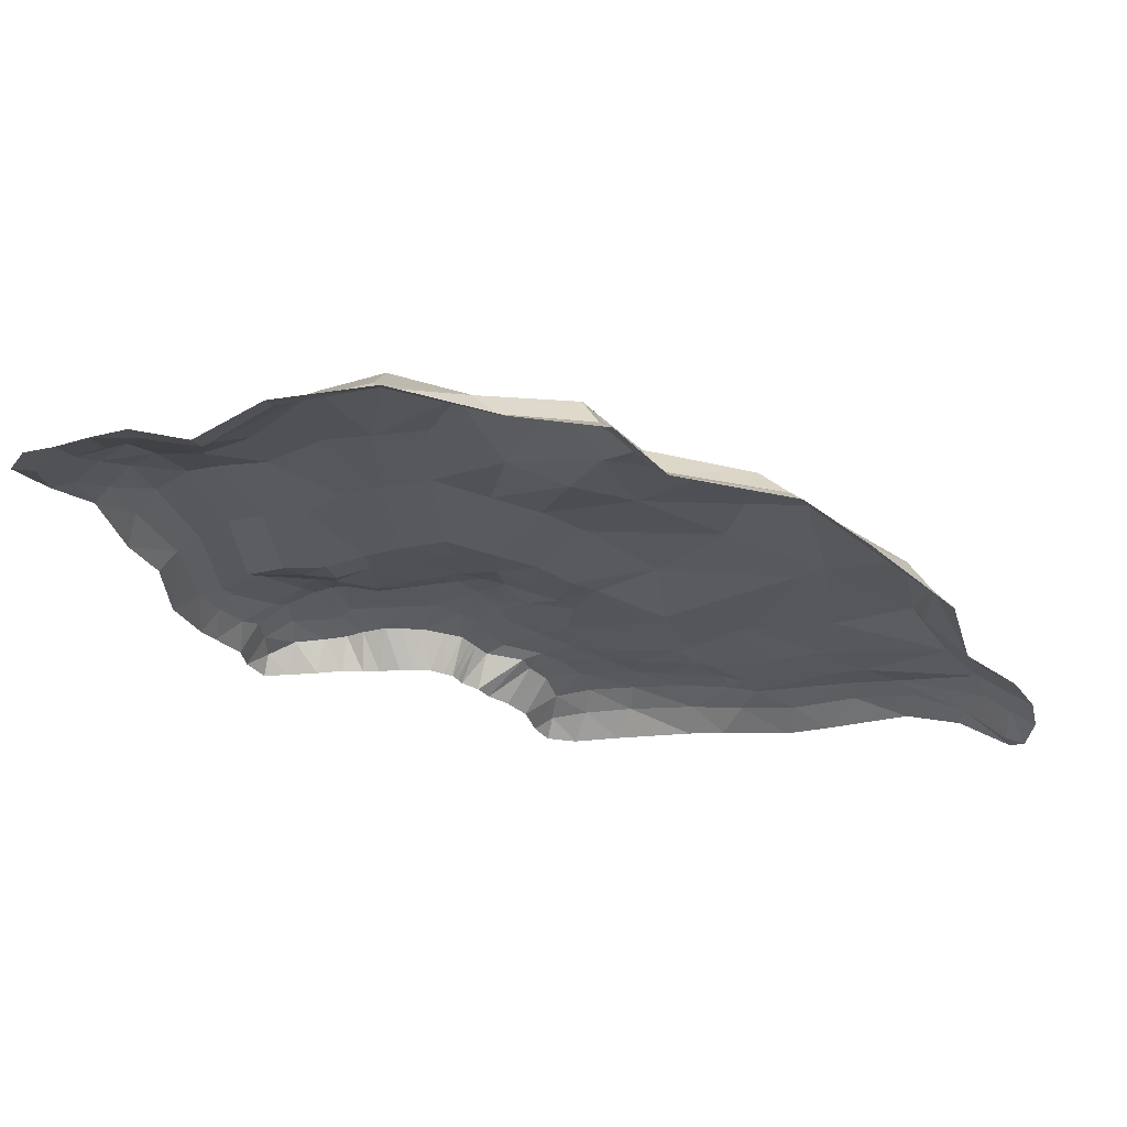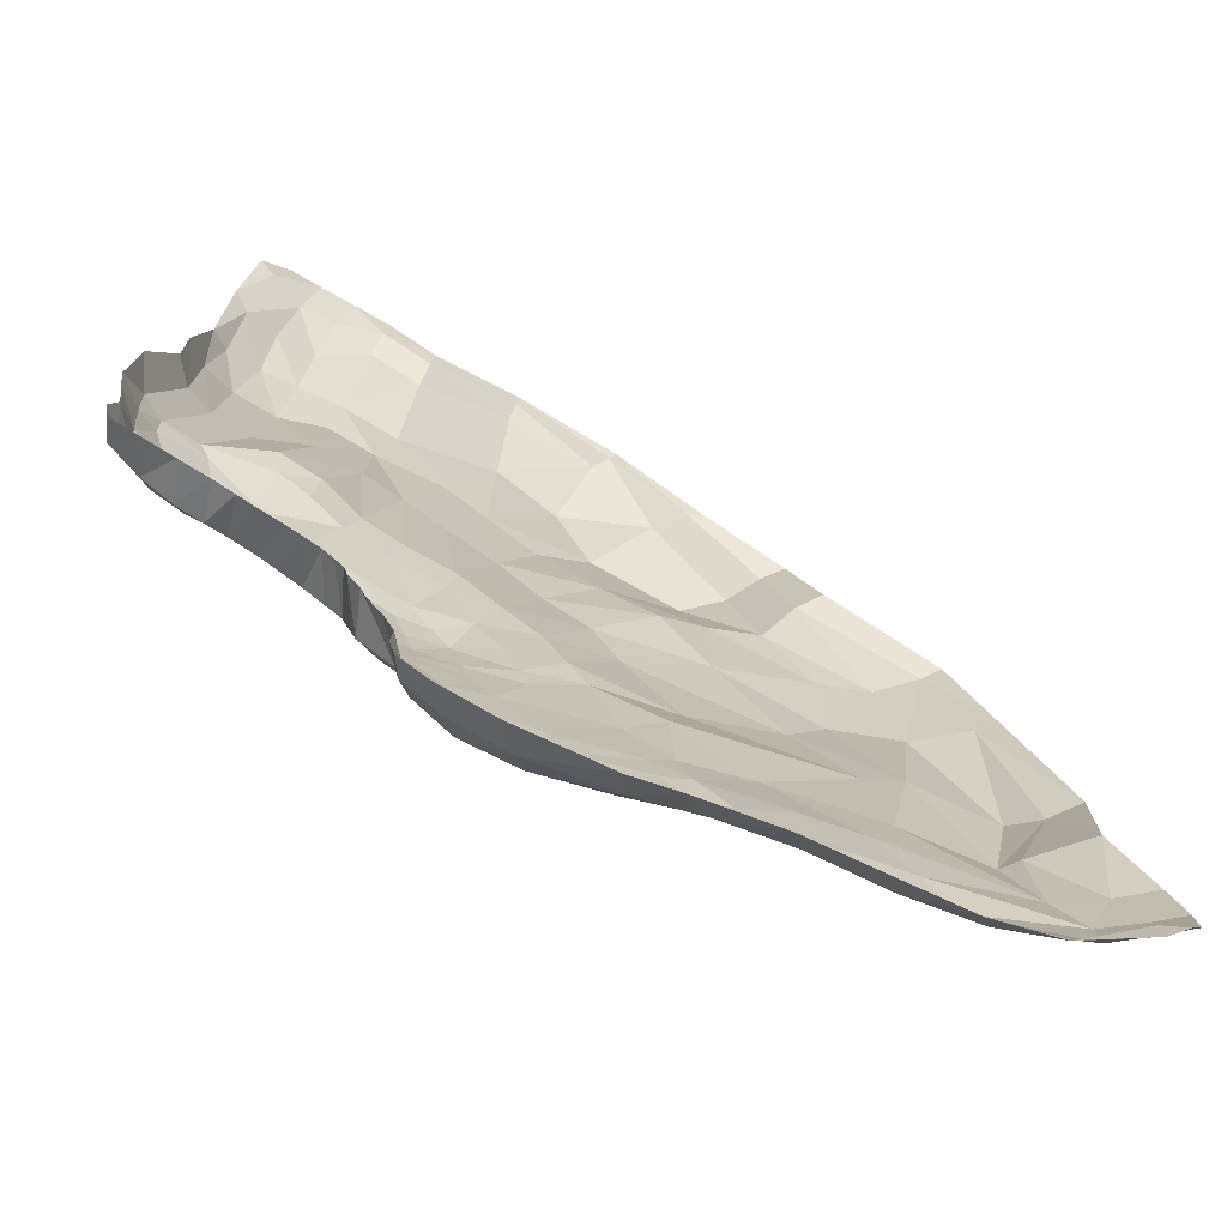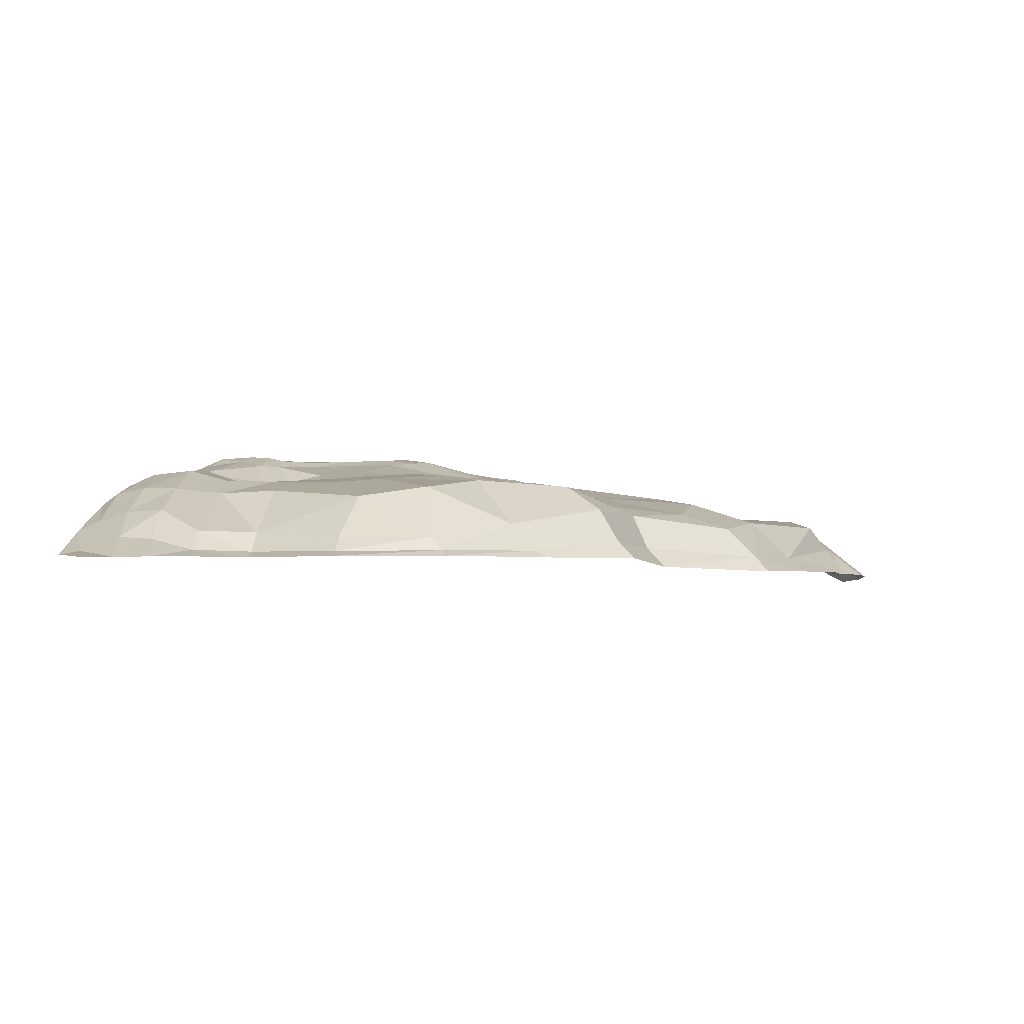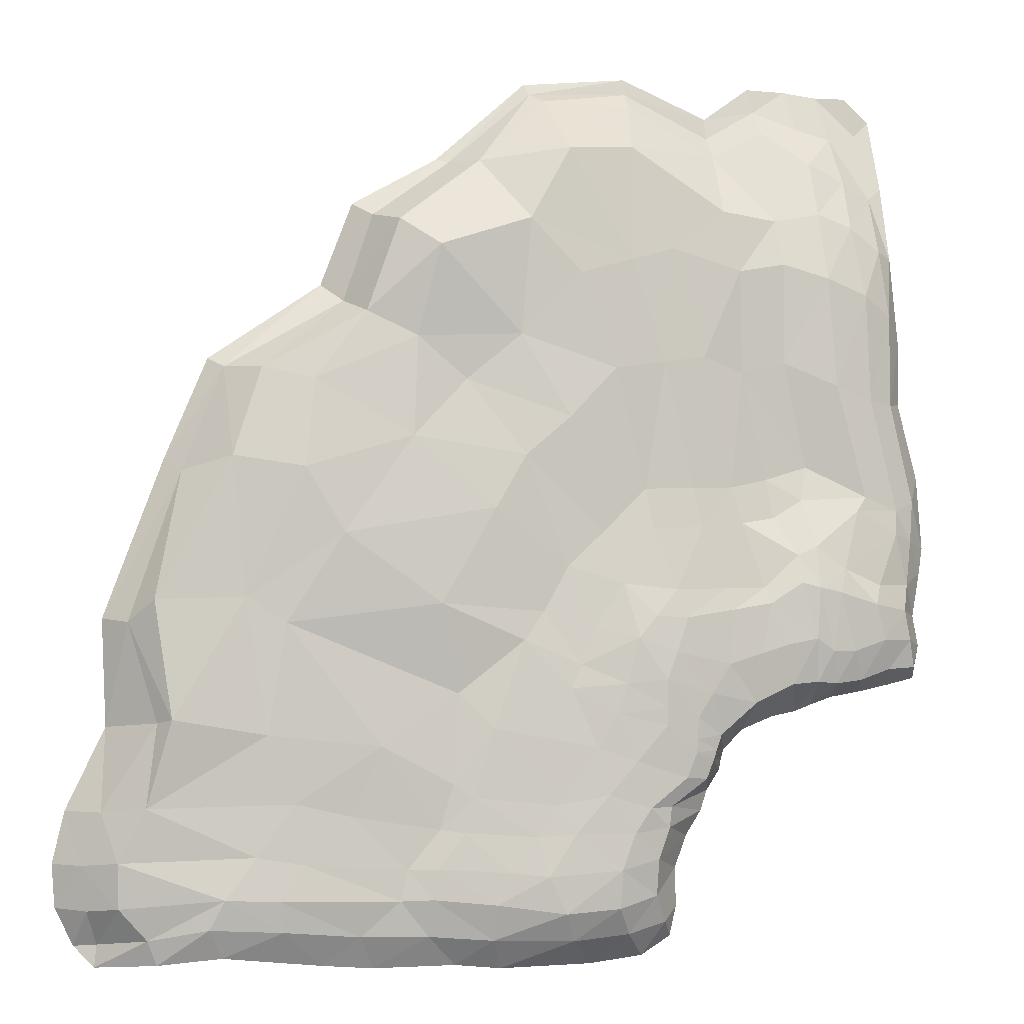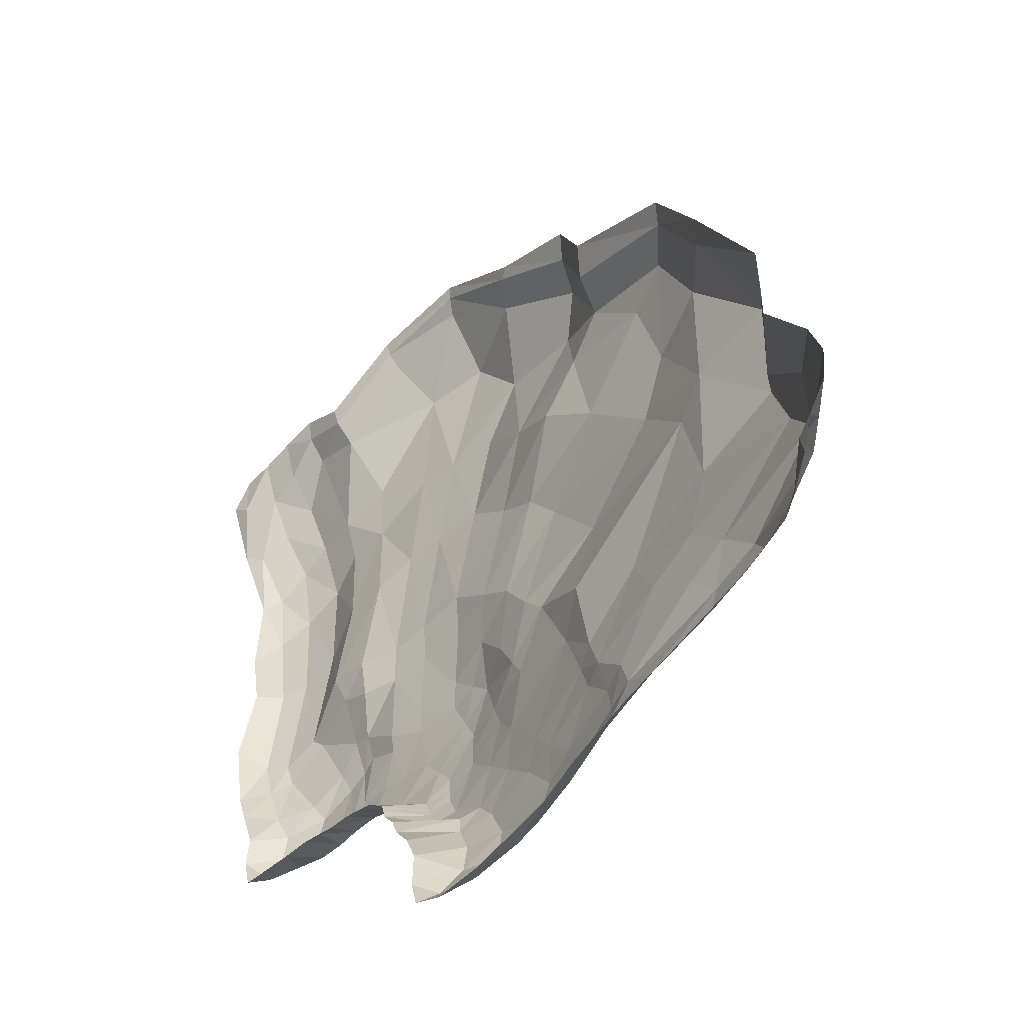
<metadata>
{"format":"obj","ext":"obj","renderer":"f3d","projection":"perspective","resolution":1024,"background":"white","views":[{"elev":-32.3,"azim":17.8,"up":"+Y"},{"elev":-79.2,"azim":-29.5,"up":"+Z"},{"elev":-3.1,"azim":4.0,"up":"+Y"},{"elev":-0.3,"azim":161.9,"up":"+Z"},{"elev":-57.0,"azim":47.7,"up":"+Z"}]}
</metadata>
<code>
v -601.2 -226.9 1470
v -535 -234.3 1531
v -451.5 -234.3 1529
v -360.5 -234.3 1539
v -256.7 -234.3 1541
v -136.7 -234.3 1457
v 89.98 -234.3 1547
v 592.3 -231.8 1319
v 886.3 -246.8 996.3
v 1277 -248.1 560.9
v 1427 -242.9 176
v 1419 -240.6 -85.14
v 1517 -237.5 -283.3
v 1547 -241.5 -409.5
v 1539 -247.7 -516.4
v 1494 -254.3 -610.4
v 1447 -227.4 -660.9
v -557.7 -216.7 1431
v -466.4 -181.3 1412
v -376.2 -187.6 1435
v -266 -216.2 1479
v -134.6 -218.4 1404
v 89.94 -221.3 1507
v 563.6 -214.4 1311
v 840.6 -195.7 954.6
v 1240 -209.9 533.2
v 1376 -175.1 169.4
v 1314 -121 -70.43
v 1439 -174.4 -283.7
v 1486 -192.9 -411
v 1471 -192.2 -520.2
v 1441 -229 -606.2
v -605.2 -160.3 1284
v -558.2 -133.1 1254
v -475.4 -112.7 1292
v -377.2 -109.8 1334
v -267.6 -166.3 1416
v -132.5 -168.2 1349
v 91.06 -189.4 1469
v 503.9 -146.8 1310
v 802.9 -108.2 925.3
v 1134 -111.9 570.1
v 1323 -111 225.4
v 1286 -78.53 -59.99
v 1343 -107.3 -272
v 1407 -129.2 -401.3
v 1404 -136 -511
v 1335 -131.5 -588.8
v 1312 -138 -649.5
v -595.1 -84.16 1091
v -549 -53.57 1107
v -464.1 -43.67 1165
v -374.7 -46.98 1197
v -258.5 -59.1 1176
v -116.5 -53.83 1195
v 124.5 -78.32 1351
v 406.7 -26.9 1158
v 682.9 -73.67 864.5
v 967.1 -56.9 543.2
v 1106 -92.94 230.2
v 1059 -63.66 -101
v 994.7 -53.88 -267
v 1087 -59.53 -392
v 1164 -55.3 -489.8
v 1198 -72.05 -561.4
v 1162 -97.82 -633.9
v -615.1 -75.62 868.7
v -563.9 -24.18 937.1
v -484.1 3.197 987.2
v -374.8 11.03 1027
v -266 -18.99 1062
v -145.9 -19.93 1042
v 30.95 -24.69 1094
v 283.6 -4.097 1025
v 562.9 -59.79 759.9
v 876.3 -32.91 385
v 1012 -64.76 168
v 789.6 -17.14 -130.9
v 858.7 -35.69 -299.9
v 970.3 -43.56 -412.7
v 1034 -36.82 -496.2
v 1023 -46.75 -571.5
v 920.4 -83.57 -661.8
v -657.7 -58.41 519.3
v -611.3 9.435 459.7
v -553.5 35.84 435.7
v -462.5 45.63 471.7
v -319.4 -6.203 546.8
v -209.3 -5.083 514.9
v -103.4 21.79 495
v 127.1 25.99 491
v 327.4 19.21 301.6
v 442 26.67 122.1
v 599.3 -13.18 -7.126
v 616.9 4.839 -225.3
v 648.6 -1.926 -335
v 726.4 -12.48 -429.4
v 744 -11.62 -504.6
v 836.9 -37.52 -590
v 796 -75.53 -672.9
v -659.4 -29.85 340.6
v -598.6 24.11 357.3
v -546.4 50.03 378.5
v -434.8 56.47 437
v -296.5 17.85 463.3
v -218.2 19.57 418.4
v -125.5 41.71 405.4
v 114.5 46.95 390.7
v 268.7 51.9 150.4
v 332.5 58.83 4.448
v 518.9 28.45 -90.63
v 570.1 22.52 -258
v 591.6 21.56 -342.3
v 656.7 13.01 -428
v 666.9 12.82 -501.7
v 674.7 -10.84 -593.1
v 599.2 -42.53 -670.2
v -646.2 -20.79 275.8
v -579.3 42.93 248.3
v -483.2 83.95 249.2
v -383.7 92.91 291
v -313.1 75.34 348.2
v -263.1 72.48 326.3
v -169.5 78.37 245.9
v 66.37 83.51 243.4
v 169.8 97.88 127.6
v 224.5 91.9 -58.09
v 271.9 82.77 -140.5
v 370.5 68.28 -277.9
v 420.4 63.66 -353.7
v 486.9 58.4 -438.2
v 520.8 52.73 -515.7
v 521.8 25.73 -604.6
v 489.2 -22.3 -680.8
v -620.8 -6.878 166
v -561.4 68.25 184.1
v -463.9 107.5 201.8
v -364.8 111 232.9
v -308.5 107.2 246.3
v -263.8 96.15 257.8
v -181.7 94.66 207.2
v 45.48 103 174.8
v 103.5 114.6 24.63
v 102.9 113.3 -87.02
v 177.1 102.9 -173.8
v 248.4 94.05 -256.4
v 329.1 85.41 -347.6
v 397.8 83.38 -449.3
v 354 88.02 -540.1
v 326 54.61 -611.7
v 263.8 -2.666 -677.6
v -634.4 -3.305 90.96
v -576.4 67.73 108.3
v -488.7 106 112.6
v -404 109.8 86.13
v -345.9 108 86.78
v -301.1 108.4 118.8
v -218.8 105.7 103.5
v -64.17 109.8 59.08
v 22.03 113.9 -69.86
v 26.32 113 -156.4
v 50.28 110.9 -216.5
v 142.7 105.5 -289.2
v 183.9 104.3 -349.1
v 217.1 105 -437.4
v 219.9 97.39 -531.7
v 184.4 59.31 -600.4
v 129.7 4e-06 -663.8
v -616.8 4e-06 7.719
v -594.5 51.66 38.78
v -510.5 79.58 36.91
v -429.5 88.48 11.82
v -360.9 90.92 4.401
v -308.3 92.92 9.491
v -240.3 96.21 5.055
v -138.8 98.68 -38.75
v -45.05 97.88 -115
v -24.67 97.04 -175.6
v -6.658 95.51 -223.3
v 84.76 92.72 -288
v 89.76 91.9 -338.7
v 117.1 91.56 -415.2
v 119 79.17 -506.6
v 83.22 44.98 -577.1
v 54.71 4e-06 -619.5
v -550.5 4e-06 -7.017
v -462.2 4e-06 -24.4
v -386.2 4e-06 -35.91
v -330.8 1.6e-05 -53.8
v -284.9 1.6e-05 -70.04
v -224.8 4e-06 -80.91
v -140.9 -2e-06 -112.3
v -90.09 1.6e-05 -162
v -82.48 4e-06 -190.4
v -78.42 4e-06 -211.1
v -45.58 4e-06 -260.4
v -29 4e-06 -310.9
v 10.49 4e-06 -371.7
v 39.78 4e-06 -449.8
v 37.61 4e-06 -547.1
v 360.8 -233.1 1520
v 347.8 -219.1 1494
v 321.4 -184.7 1473
v 295.7 -54.68 1339
v 145.3 -15.32 1063
v 0.9483 27.92 493.2
v -16.84 48.41 398.8
v -62.73 81.75 244.7
v -78.86 98.29 192.5
v -148.8 107.5 83.41
v -194.4 97.33 -14.78
v -186.8 4e-06 -95.11
v 809.7 -230.5 1199
v 767.7 -185.8 1170
v 720.5 -103.9 1153
v 633.5 -40.5 1087
v 429.9 -31.78 871.8
v 236.3 23.34 385.7
v 194.8 55.81 257.9
v 123 93.38 179.4
v 77 110.6 91.8
v -16.52 112 -12.2
v -86.97 98.24 -80.88
v -112.8 4e-06 -139.7
v 1168 -254.5 809.6
v 1135 -215.2 788.5
v 1057 -138 785.4
v 935.3 -96.95 758.4
v 702.1 -41.62 619.9
v 390.6 21.24 190.6
v 306.1 56.25 61.87
v 200.6 94.57 14.55
v 102.9 113.6 -44.05
v 24.39 113.3 -123.1
v -32.51 97.37 -152.3
v -85.41 4e-06 -179.5
v 644.7 6.165 212.8
v 509.6 13.01 445.4
v 429.9 5.301 574.3
v 318.7 15.52 668.3
v 201 17.02 789.6
v 69.56 9.939 807.3
v -39.19 1.523 822
v -148.1 -13.8 784.5
v -262.6 -11.89 811.4
v -390.7 30.55 753.9
v -489.7 21.61 716
v -557.1 -3.477 707.7
v -605.6 -58.72 711.5
f 1 2 18
f 2 3 18
f 18 3 19
f 4 20 3
f 3 20 19
f 5 21 4
f 4 21 20
f 5 6 21
f 21 6 22
f 7 23 6
f 6 23 22
f 201 202 7
f 7 202 23
f 213 214 8
f 8 214 24
f 225 226 9
f 9 226 25
f 10 11 26
f 26 11 27
f 11 12 27
f 27 12 28
f 13 29 12
f 12 29 28
f 14 30 13
f 13 30 29
f 14 15 30
f 30 15 31
f 15 16 31
f 31 16 32
f 16 17 32
f 1 18 33
f 33 18 34
f 18 19 34
f 34 19 35
f 20 36 19
f 19 36 35
f 21 37 20
f 20 37 36
f 21 22 37
f 37 22 38
f 23 39 22
f 22 39 38
f 202 203 23
f 23 203 39
f 214 215 24
f 24 215 40
f 226 227 25
f 25 227 41
f 27 43 26
f 26 43 42
f 28 44 27
f 27 44 43
f 29 45 28
f 28 45 44
f 30 46 29
f 29 46 45
f 31 47 30
f 30 47 46
f 31 32 47
f 47 32 48
f 32 17 48
f 48 17 49
f 33 34 50
f 50 34 51
f 35 52 34
f 34 52 51
f 36 53 35
f 35 53 52
f 37 54 36
f 36 54 53
f 37 38 54
f 54 38 55
f 39 56 38
f 38 56 55
f 39 203 56
f 56 203 204
f 215 216 40
f 40 216 57
f 227 228 41
f 41 228 58
f 43 60 42
f 42 60 59
f 43 44 60
f 60 44 61
f 44 45 61
f 61 45 62
f 46 63 45
f 45 63 62
f 47 64 46
f 46 64 63
f 47 48 64
f 64 48 65
f 48 49 65
f 65 49 66
f 51 68 50
f 50 68 67
f 52 69 51
f 51 69 68
f 53 70 52
f 52 70 69
f 54 71 53
f 53 71 70
f 55 72 54
f 54 72 71
f 56 73 55
f 55 73 72
f 204 205 56
f 56 205 73
f 216 217 57
f 57 217 74
f 228 229 58
f 58 229 75
f 59 60 76
f 76 60 77
f 60 61 77
f 77 61 78
f 61 62 78
f 78 62 79
f 63 80 62
f 62 80 79
f 64 81 63
f 63 81 80
f 65 82 64
f 64 82 81
f 65 66 82
f 82 66 83
f 68 248 67
f 67 248 249
f 69 247 68
f 68 247 248
f 70 246 69
f 69 246 247
f 71 245 70
f 70 245 246
f 244 245 72
f 72 245 71
f 73 243 72
f 72 243 244
f 205 242 73
f 73 242 243
f 240 241 217
f 217 241 74
f 238 239 229
f 229 239 75
f 94 237 77
f 77 237 76
f 77 78 94
f 94 78 95
f 79 96 78
f 78 96 95
f 80 97 79
f 79 97 96
f 81 98 80
f 80 98 97
f 82 99 81
f 81 99 98
f 82 83 99
f 99 83 100
f 102 101 85
f 85 101 84
f 103 102 86
f 86 102 85
f 87 104 86
f 86 104 103
f 88 105 87
f 87 105 104
f 106 105 89
f 89 105 88
f 107 106 90
f 90 106 89
f 206 207 90
f 90 207 107
f 219 108 218
f 218 108 91
f 231 109 230
f 230 109 92
f 94 111 93
f 93 111 110
f 112 111 95
f 95 111 94
f 113 112 96
f 96 112 95
f 97 114 96
f 96 114 113
f 98 115 97
f 97 115 114
f 99 116 98
f 98 116 115
f 117 116 100
f 100 116 99
f 119 118 102
f 102 118 101
f 120 119 103
f 103 119 102
f 104 121 103
f 103 121 120
f 105 122 104
f 104 122 121
f 123 122 106
f 106 122 105
f 124 123 107
f 107 123 106
f 207 208 107
f 107 208 124
f 220 125 219
f 219 125 108
f 232 126 231
f 231 126 109
f 111 128 110
f 110 128 127
f 112 129 111
f 111 129 128
f 113 130 112
f 112 130 129
f 114 131 113
f 113 131 130
f 115 132 114
f 114 132 131
f 116 133 115
f 115 133 132
f 134 133 117
f 117 133 116
f 136 135 119
f 119 135 118
f 137 136 120
f 120 136 119
f 138 137 121
f 121 137 120
f 122 139 121
f 121 139 138
f 140 139 123
f 123 139 122
f 141 140 124
f 124 140 123
f 208 209 124
f 124 209 141
f 221 142 220
f 220 142 125
f 233 143 232
f 232 143 126
f 128 145 127
f 127 145 144
f 129 146 128
f 128 146 145
f 130 147 129
f 129 147 146
f 131 148 130
f 130 148 147
f 149 148 132
f 132 148 131
f 150 149 133
f 133 149 132
f 151 150 134
f 134 150 133
f 136 153 135
f 135 153 152
f 137 154 136
f 136 154 153
f 138 155 137
f 137 155 154
f 139 156 138
f 138 156 155
f 140 157 139
f 139 157 156
f 140 141 157
f 157 141 158
f 209 210 141
f 141 210 158
f 142 221 159
f 159 221 222
f 143 233 160
f 160 233 234
f 145 162 144
f 144 162 161
f 146 163 145
f 145 163 162
f 147 164 146
f 146 164 163
f 148 165 147
f 147 165 164
f 148 149 165
f 165 149 166
f 149 150 166
f 166 150 167
f 150 151 167
f 167 151 168
f 153 170 152
f 152 170 169
f 154 171 153
f 153 171 170
f 155 172 154
f 154 172 171
f 156 173 155
f 155 173 172
f 157 174 156
f 156 174 173
f 158 175 157
f 157 175 174
f 211 175 210
f 210 175 158
f 223 176 222
f 222 176 159
f 235 177 234
f 234 177 160
f 162 179 161
f 161 179 178
f 163 180 162
f 162 180 179
f 164 181 163
f 163 181 180
f 165 182 164
f 164 182 181
f 166 183 165
f 165 183 182
f 184 183 167
f 167 183 166
f 185 184 168
f 168 184 167
f 169 170 186
f 170 171 186
f 186 171 187
f 171 172 187
f 187 172 188
f 172 173 188
f 188 173 189
f 173 174 189
f 189 174 190
f 174 175 190
f 190 175 191
f 175 211 191
f 191 211 212
f 176 223 192
f 192 223 224
f 177 235 193
f 193 235 236
f 179 195 178
f 178 195 194
f 180 196 179
f 179 196 195
f 181 197 180
f 180 197 196
f 182 198 181
f 181 198 197
f 183 199 182
f 182 199 198
f 184 200 183
f 183 200 199
f 184 185 200
f 8 24 201
f 201 24 202
f 203 202 40
f 40 202 24
f 203 40 204
f 204 40 57
f 204 57 205
f 205 57 74
f 74 241 205
f 205 241 242
f 91 108 206
f 206 108 207
f 108 125 207
f 207 125 208
f 125 142 208
f 208 142 209
f 210 209 159
f 159 209 142
f 159 176 210
f 210 176 211
f 211 176 212
f 212 176 192
f 213 9 214
f 214 9 25
f 214 25 215
f 215 25 41
f 215 41 216
f 216 41 58
f 216 58 217
f 217 58 75
f 239 240 75
f 75 240 217
f 109 219 92
f 92 219 218
f 109 126 219
f 219 126 220
f 143 221 126
f 126 221 220
f 221 143 222
f 222 143 160
f 160 177 222
f 222 177 223
f 223 177 224
f 224 177 193
f 225 10 226
f 226 10 26
f 227 226 42
f 42 226 26
f 228 227 59
f 59 227 42
f 228 59 229
f 229 59 76
f 237 238 76
f 76 238 229
f 110 231 93
f 93 231 230
f 127 232 110
f 110 232 231
f 144 233 127
f 127 233 232
f 233 144 234
f 234 144 161
f 178 235 161
f 161 235 234
f 235 178 236
f 236 178 194
f 237 94 93
f 238 237 230
f 230 237 93
f 239 238 92
f 92 238 230
f 240 239 218
f 218 239 92
f 241 240 91
f 91 240 218
f 241 91 242
f 242 91 206
f 242 206 243
f 243 206 90
f 243 90 244
f 244 90 89
f 245 244 88
f 88 244 89
f 245 88 246
f 246 88 87
f 246 87 247
f 247 87 86
f 247 86 248
f 248 86 85
f 249 248 84
f 84 248 85

</code>
